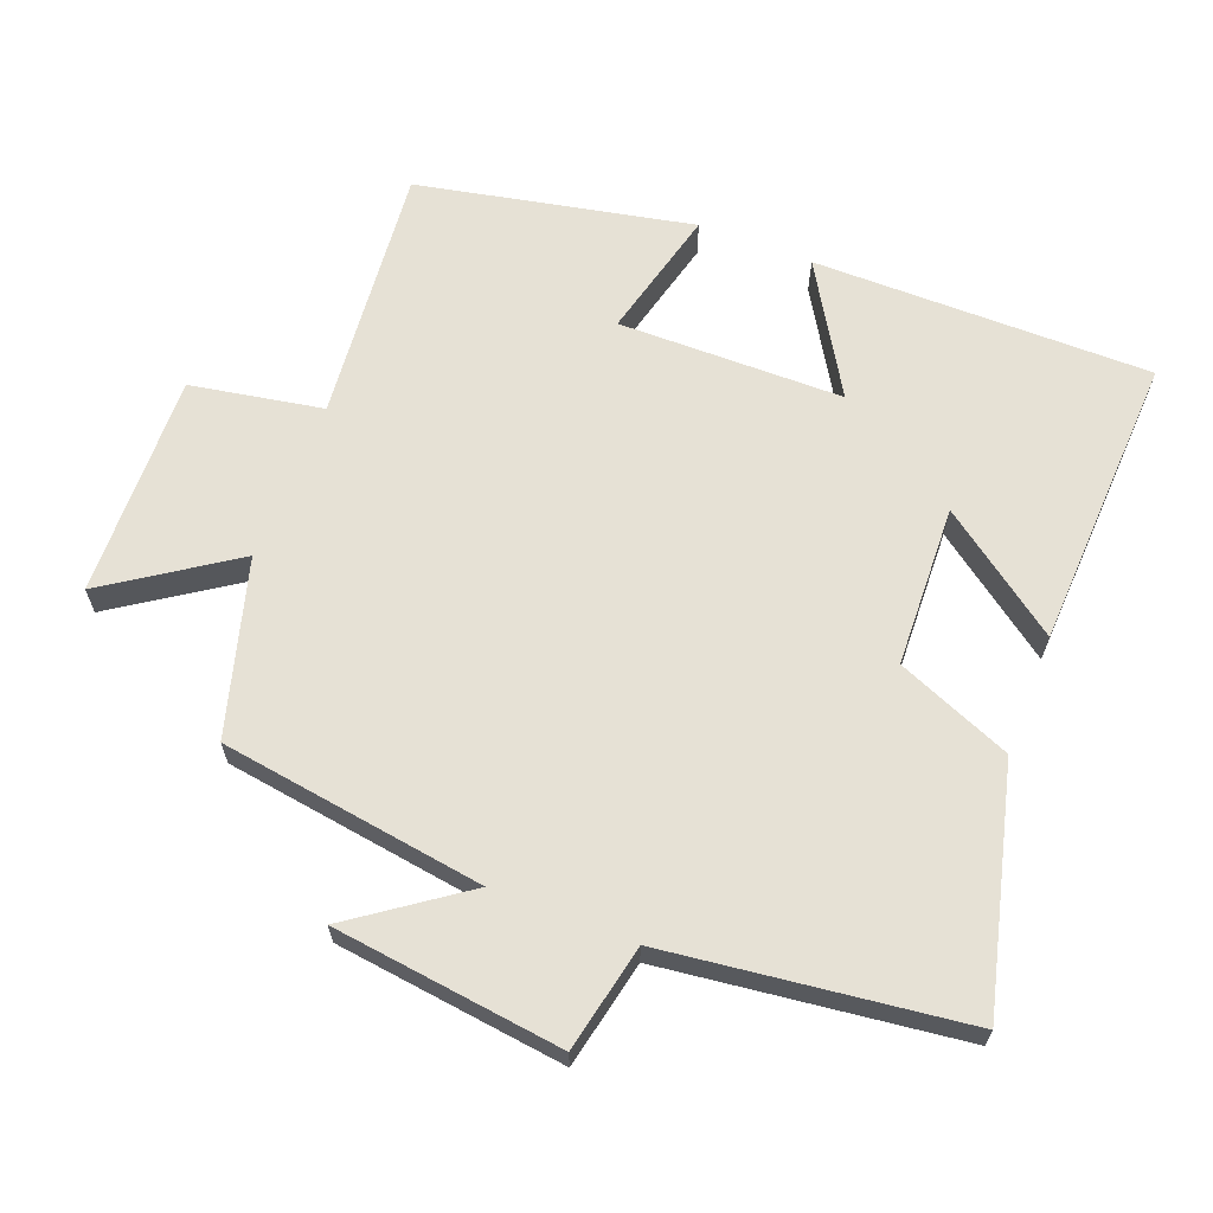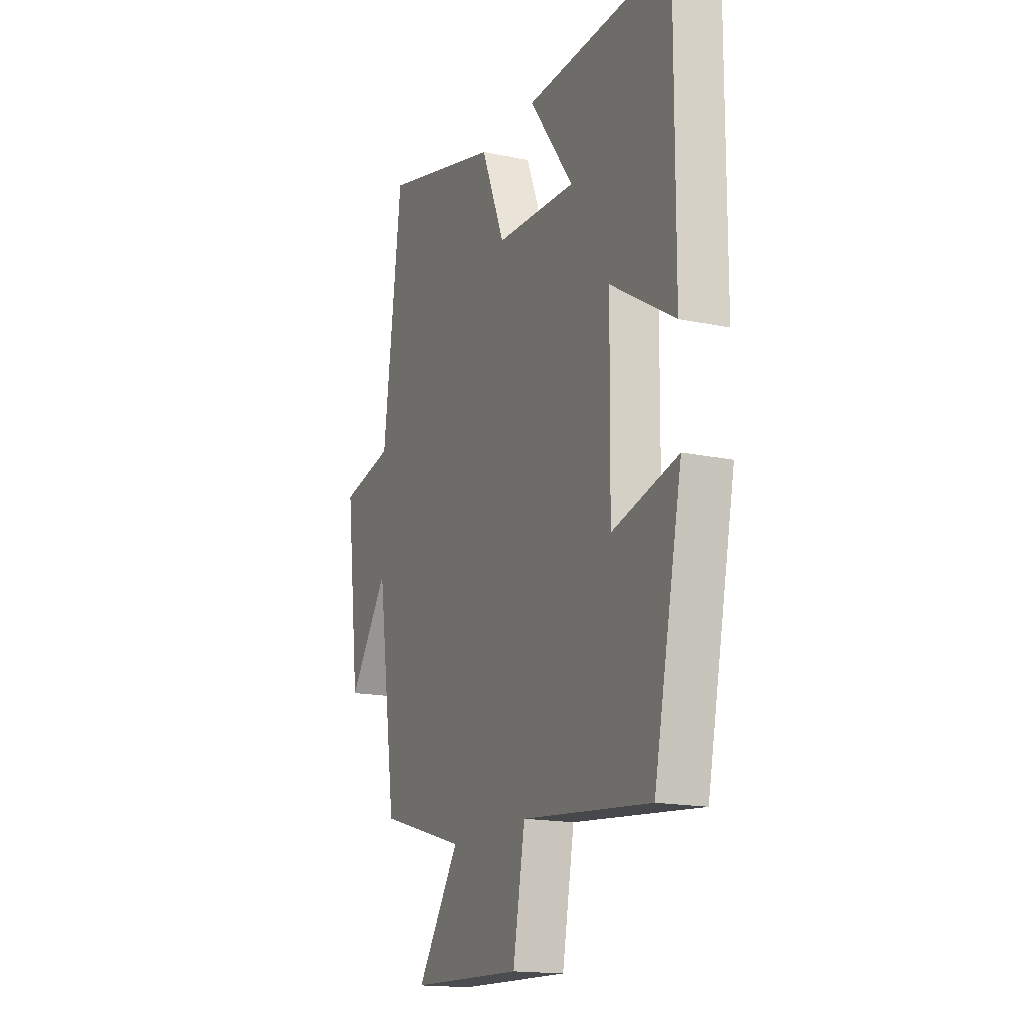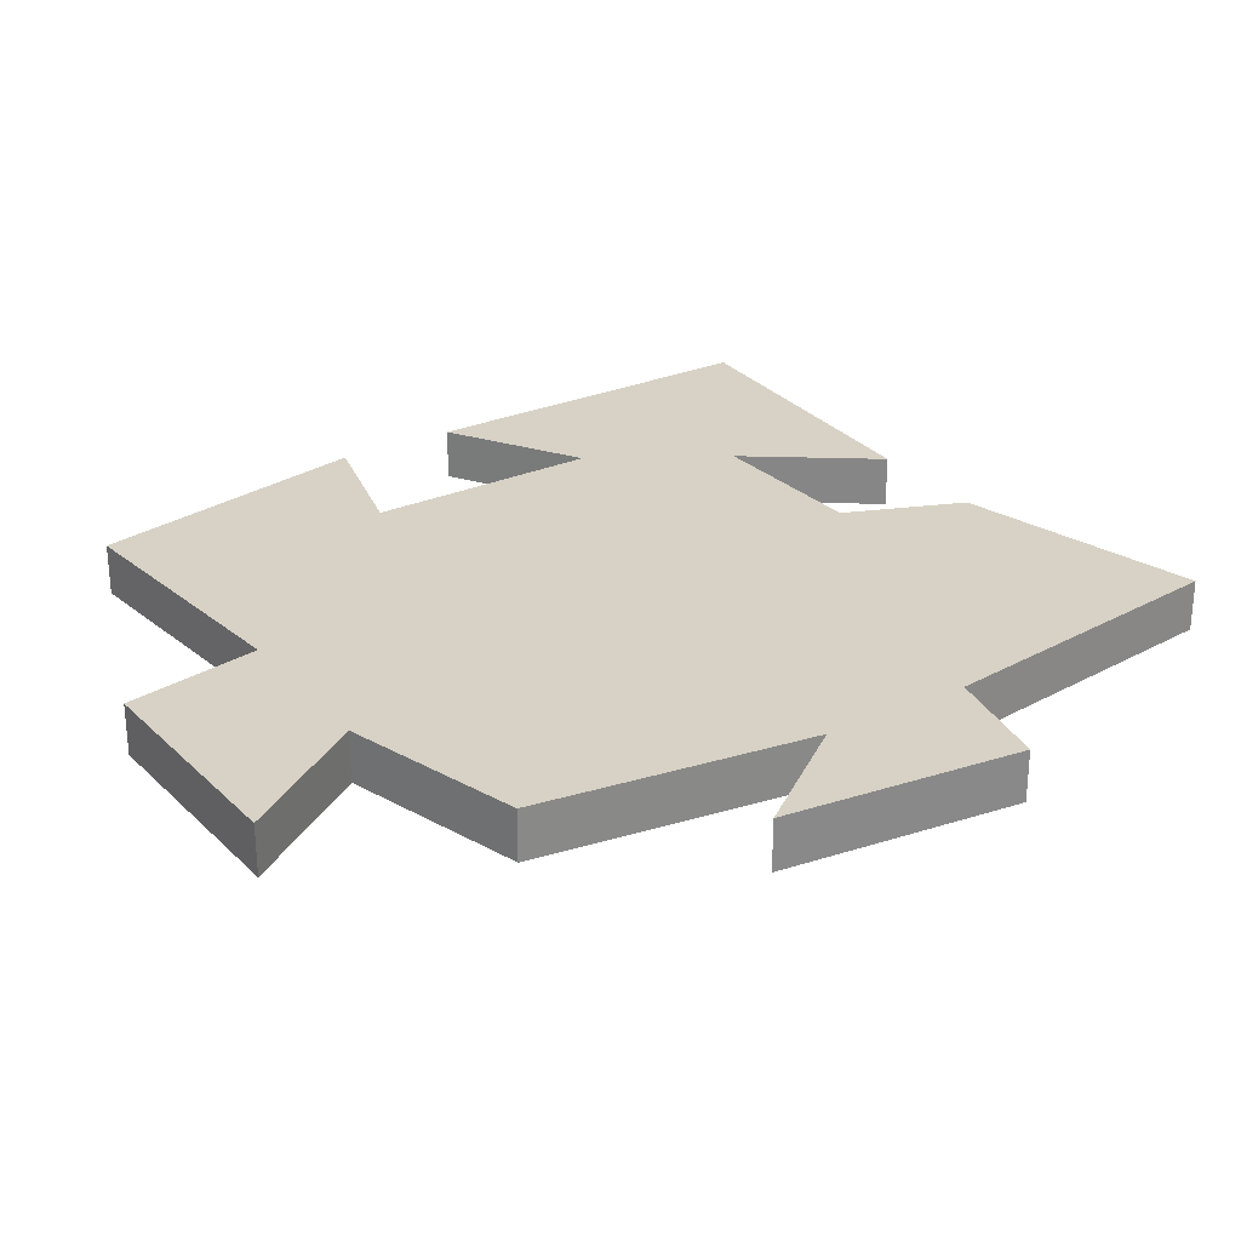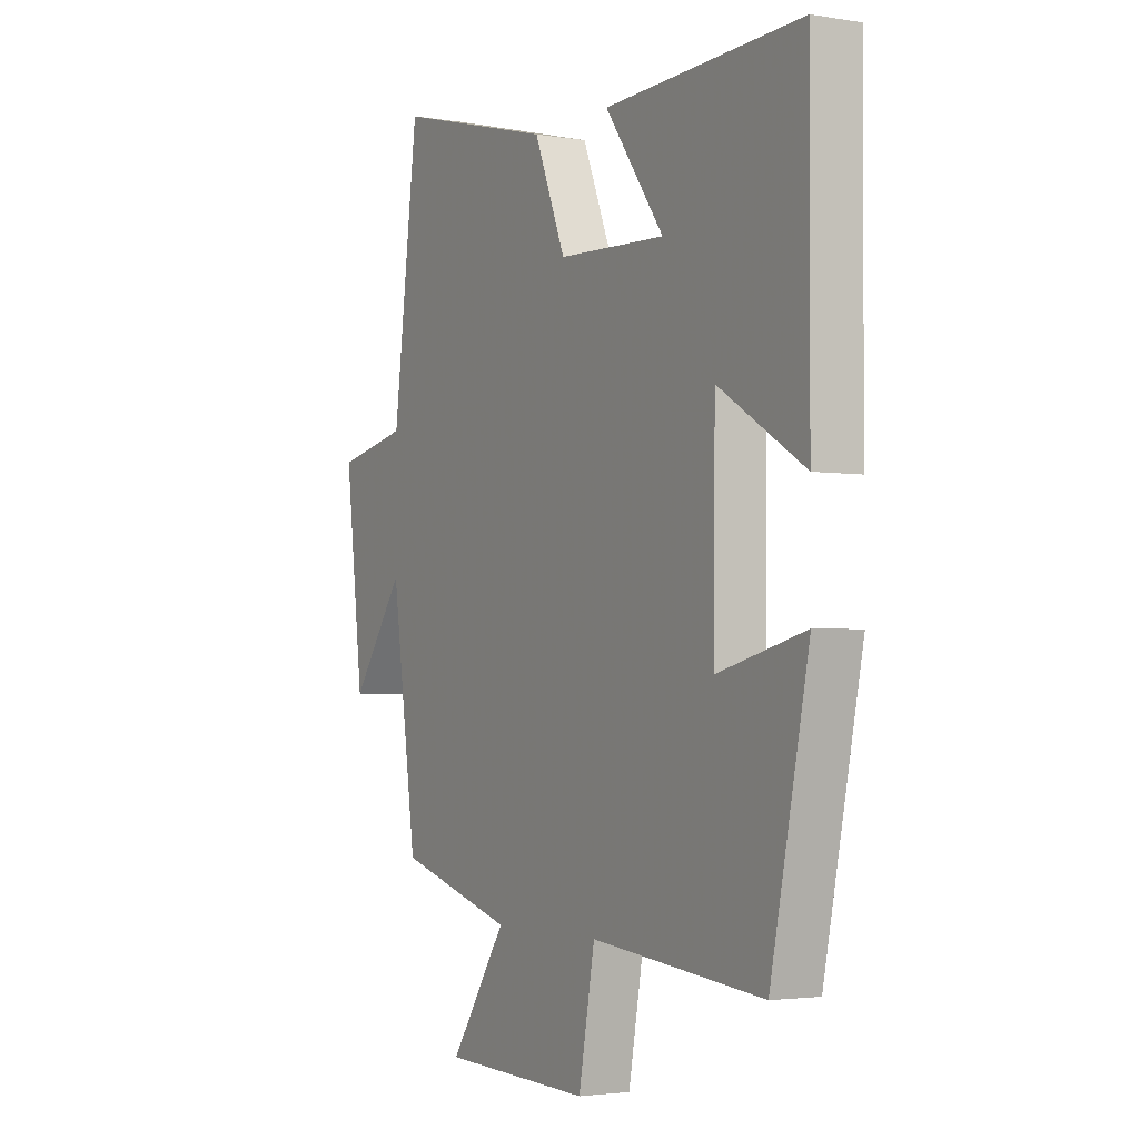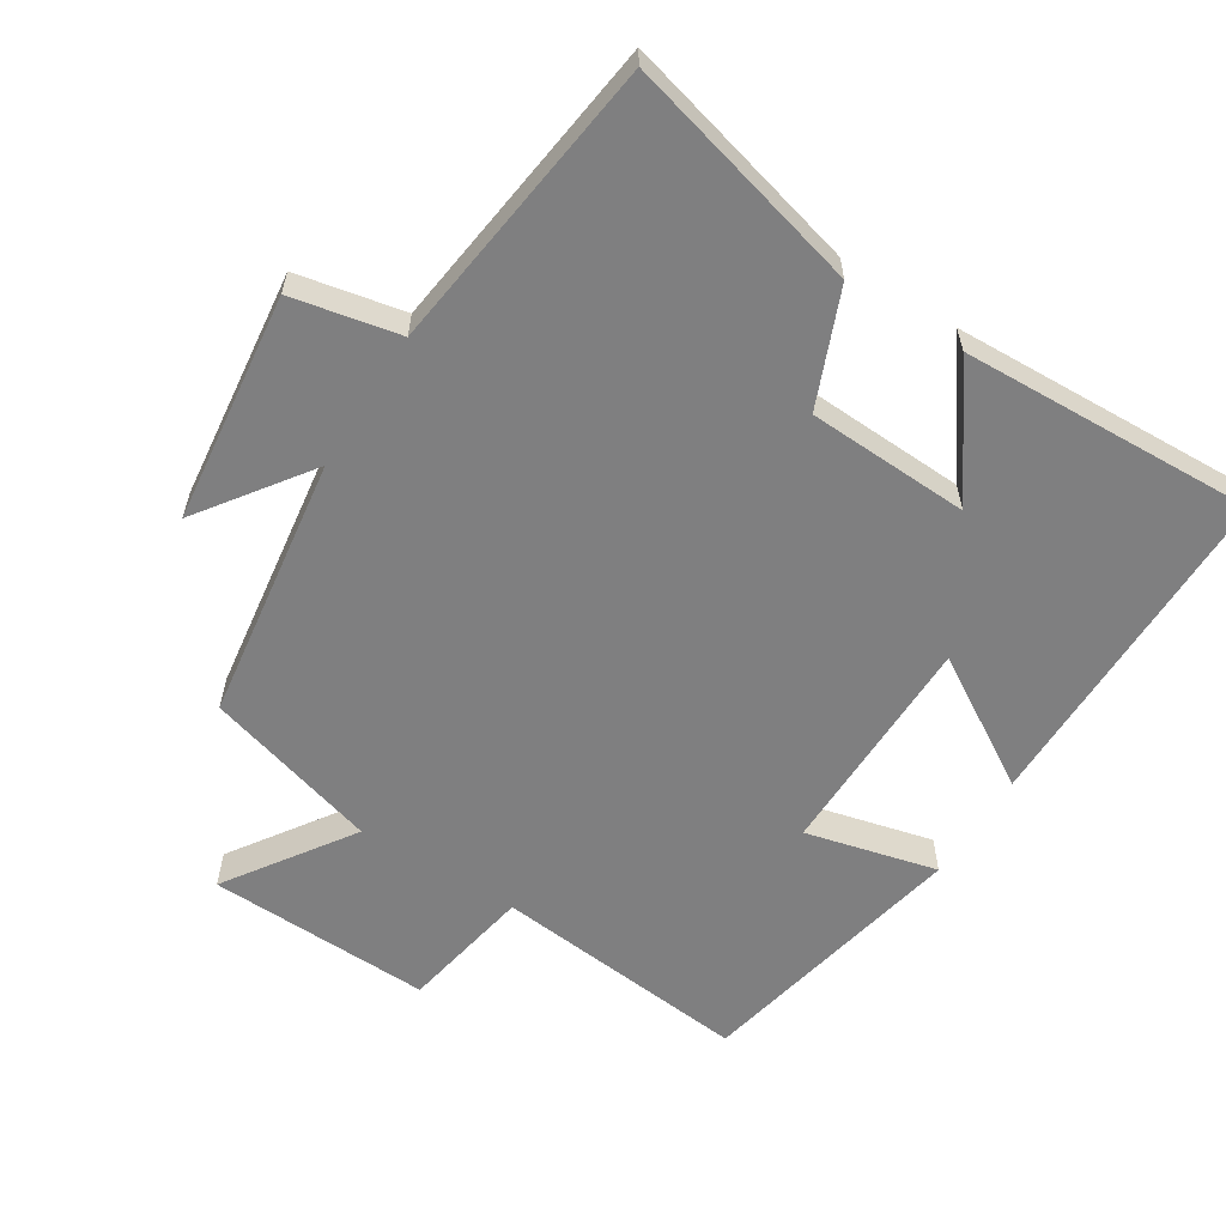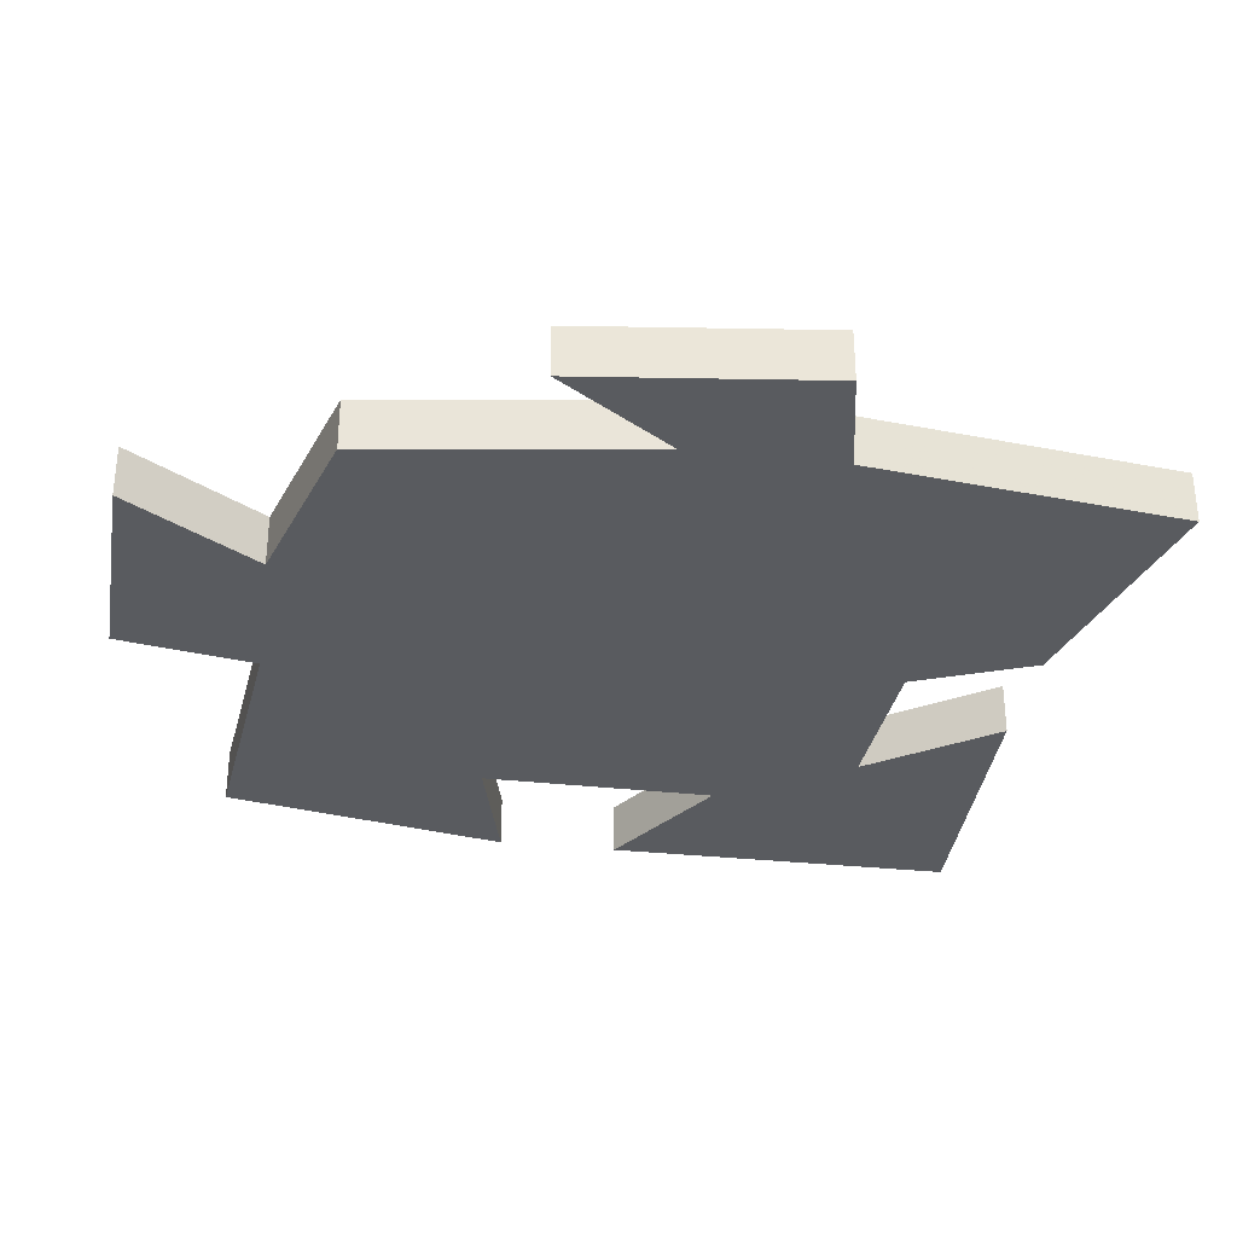
<metadata>
{"format":"obj","ext":"obj","renderer":"f3d","projection":"perspective","resolution":1024,"background":"white","views":[{"elev":64.6,"azim":-68.6,"up":"+Y"},{"elev":-16.5,"azim":66.6,"up":"+Z"},{"elev":27.4,"azim":-123.2,"up":"+Y"},{"elev":-2.9,"azim":60.3,"up":"+Z"},{"elev":-59.7,"azim":-32.2,"up":"+Y"},{"elev":-32.0,"azim":-98.3,"up":"+Y"}]}
</metadata>
<code>
v -0.445 0.07 -0.427
v -0.5 0.07 -0.044
v -0.615 0.07 -0.204
v -0.655 0.07 0.128
v -0.5 0.07 0.16
v -0.445 0.07 0.59
v -0.099 0.07 0.5
v -0.031 0.07 0.334
v 0.203 0.07 0.324
v 0.075 0.07 0.5
v 0.502 0.07 0.517
v 0.5 0.07 0.027
v 0.314 0.07 0.14
v 0.31 0.07 -0.186
v 0.5 0.07 -0.139
v 0.417 0.07 -0.537
v 0.044 0.07 -0.5
v 0.009 0.07 -0.691
v -0.315 0.07 -0.681
v -0.192 0.07 -0.5
v -0.445 0 -0.427
v -0.5 0 -0.044
v -0.615 0 -0.204
v -0.655 0 0.128
v -0.5 0 0.16
v -0.445 0 0.59
v -0.099 0 0.5
v -0.031 0 0.334
v 0.203 0 0.324
v 0.075 0 0.5
v 0.502 0 0.517
v 0.5 0 0.027
v 0.314 0 0.14
v 0.31 0 -0.186
v 0.5 0 -0.139
v 0.417 0 -0.537
v 0.044 0 -0.5
v 0.009 0 -0.691
v -0.315 0 -0.681
v -0.192 0 -0.5
f 17 18 19 20
f 17 20 1 2
f 14 15 16 17
f 13 14 17 2
f 11 12 13
f 9 10 11
f 9 11 13
f 8 9 13 2
f 5 6 7 8
f 2 3 4 5
f 2 5 8
f 40 39 38 37
f 22 21 40 37
f 37 36 35 34
f 22 37 34 33
f 33 32 31
f 31 30 29
f 33 31 29
f 22 33 29 28
f 28 27 26 25
f 25 24 23 22
f 28 25 22
f 1 21 22 2
f 2 22 23 3
f 3 23 24 4
f 4 24 25 5
f 5 25 26 6
f 6 26 27 7
f 7 27 28 8
f 8 28 29 9
f 9 29 30 10
f 10 30 31 11
f 11 31 32 12
f 12 32 33 13
f 13 33 34 14
f 14 34 35 15
f 15 35 36 16
f 16 36 37 17
f 17 37 38 18
f 18 38 39 19
f 19 39 40 20
f 20 40 21 1

</code>
